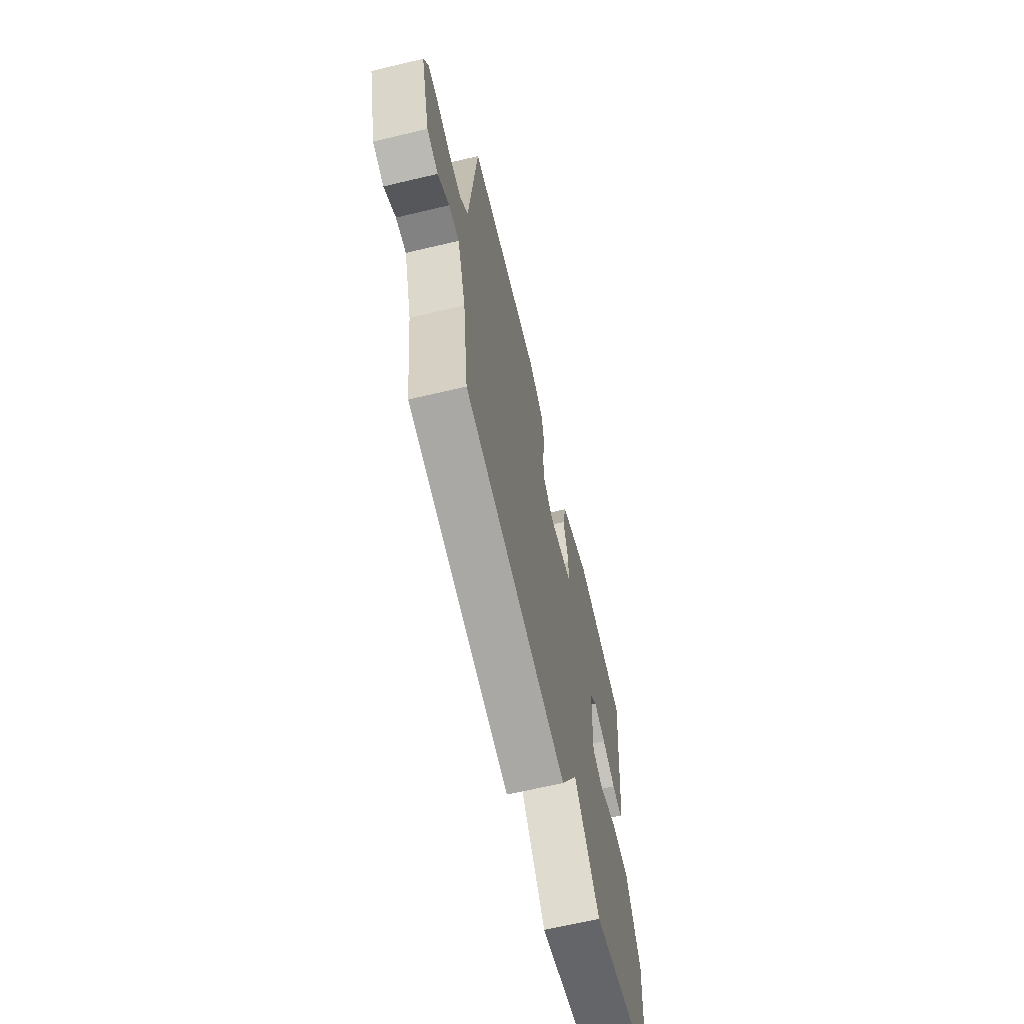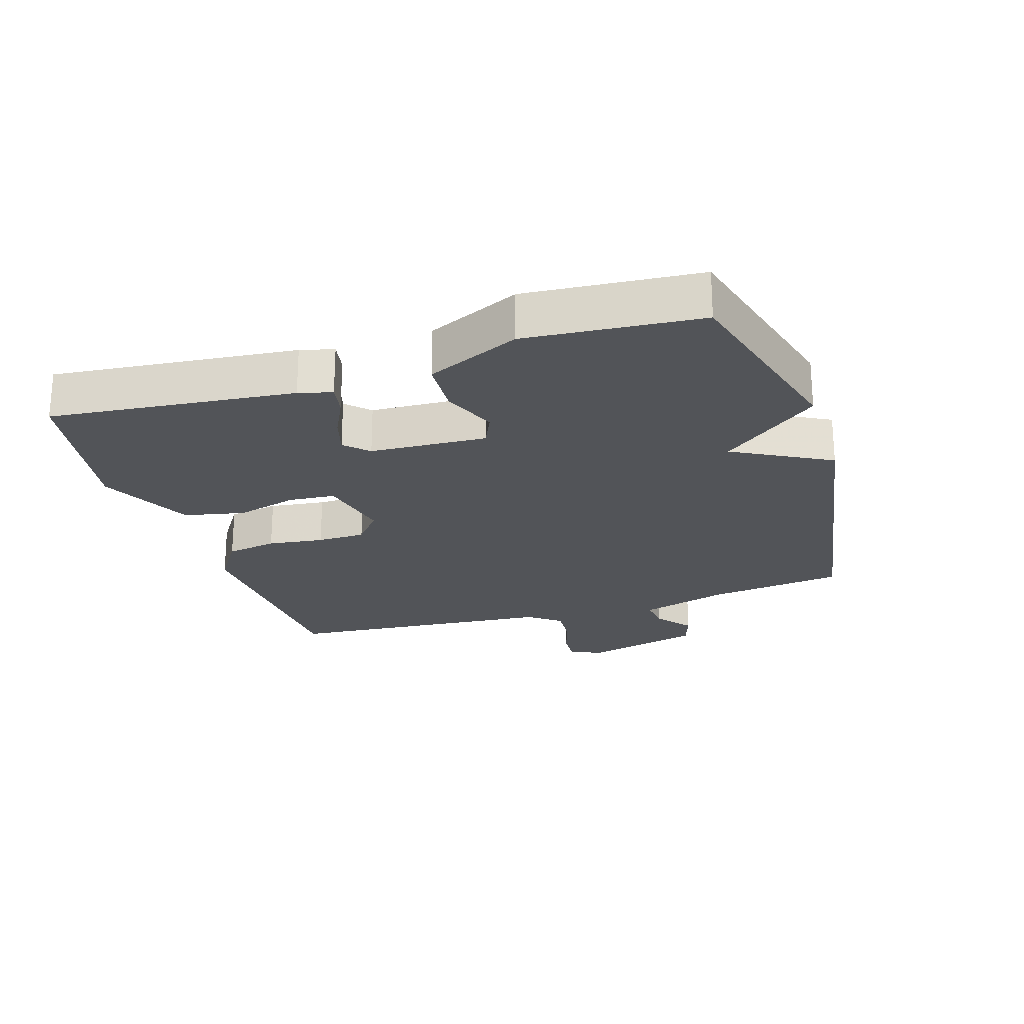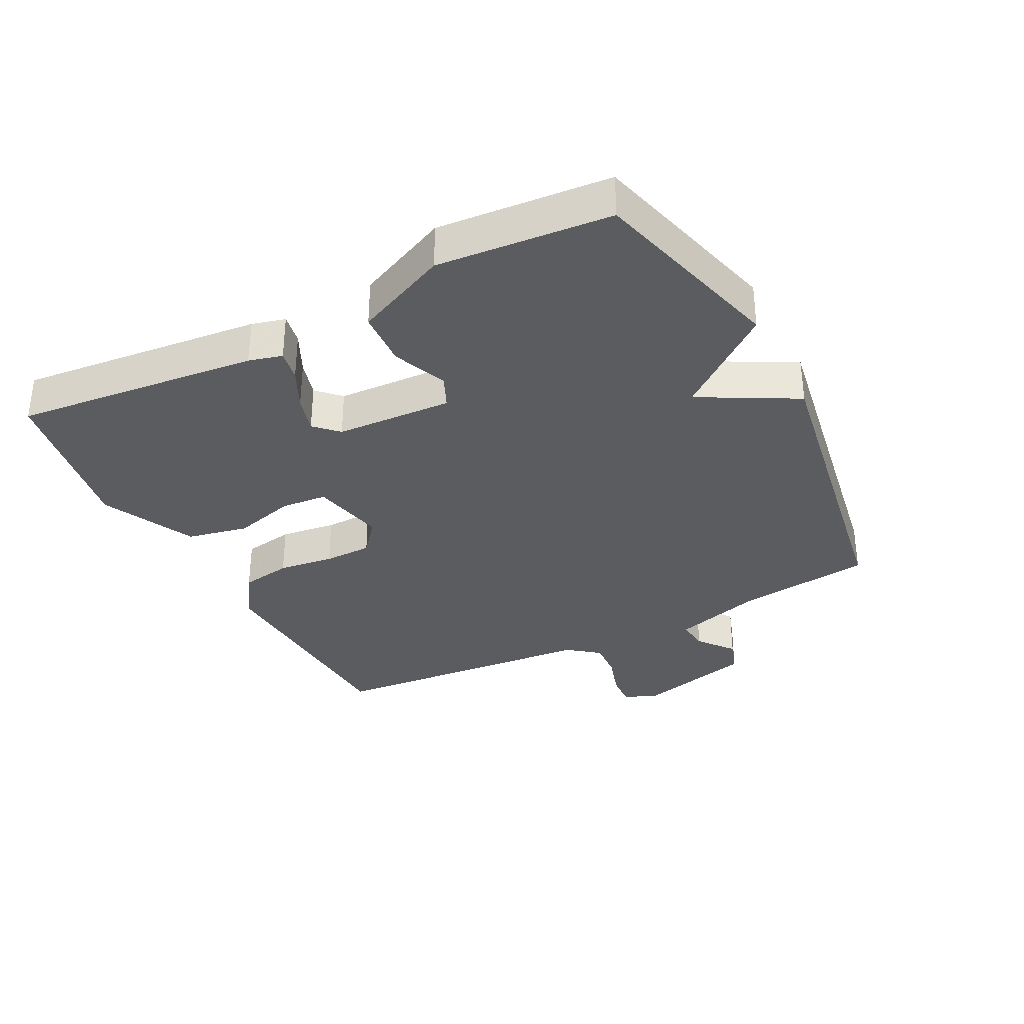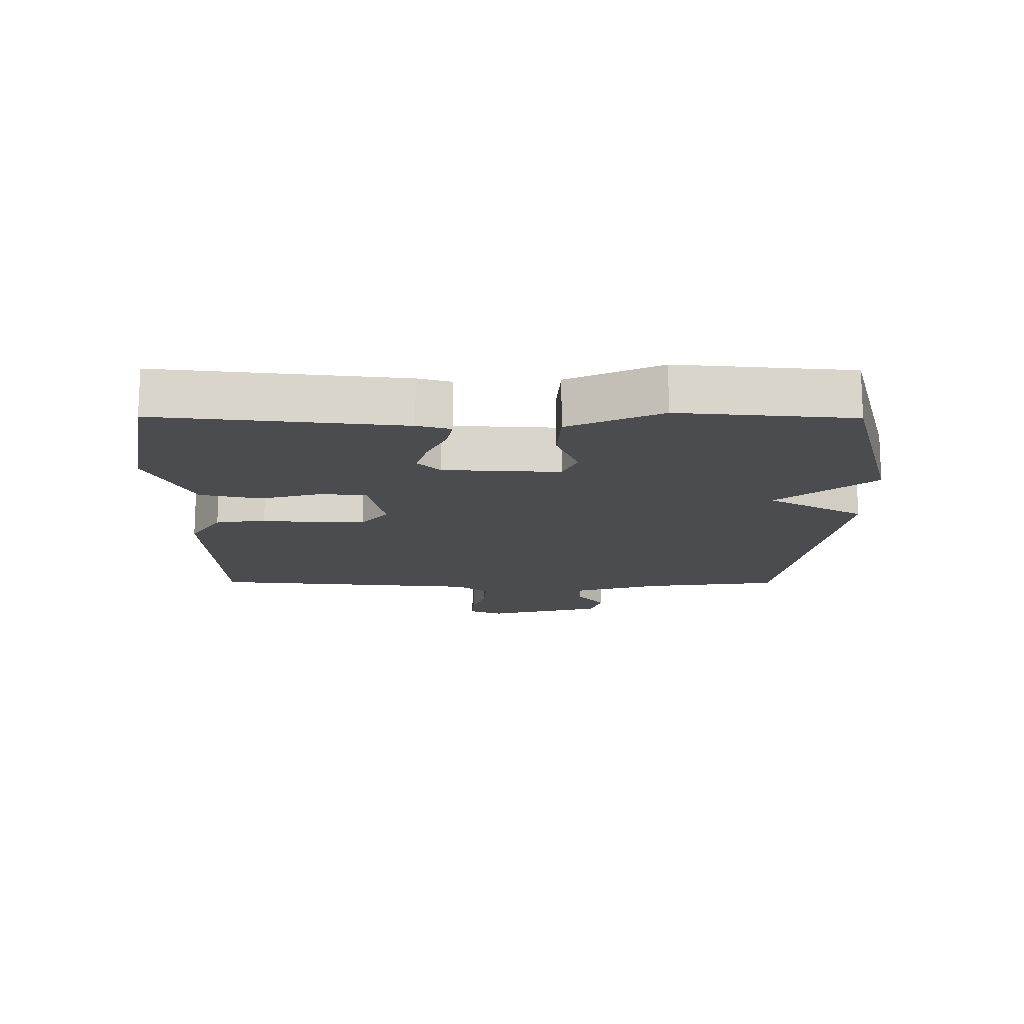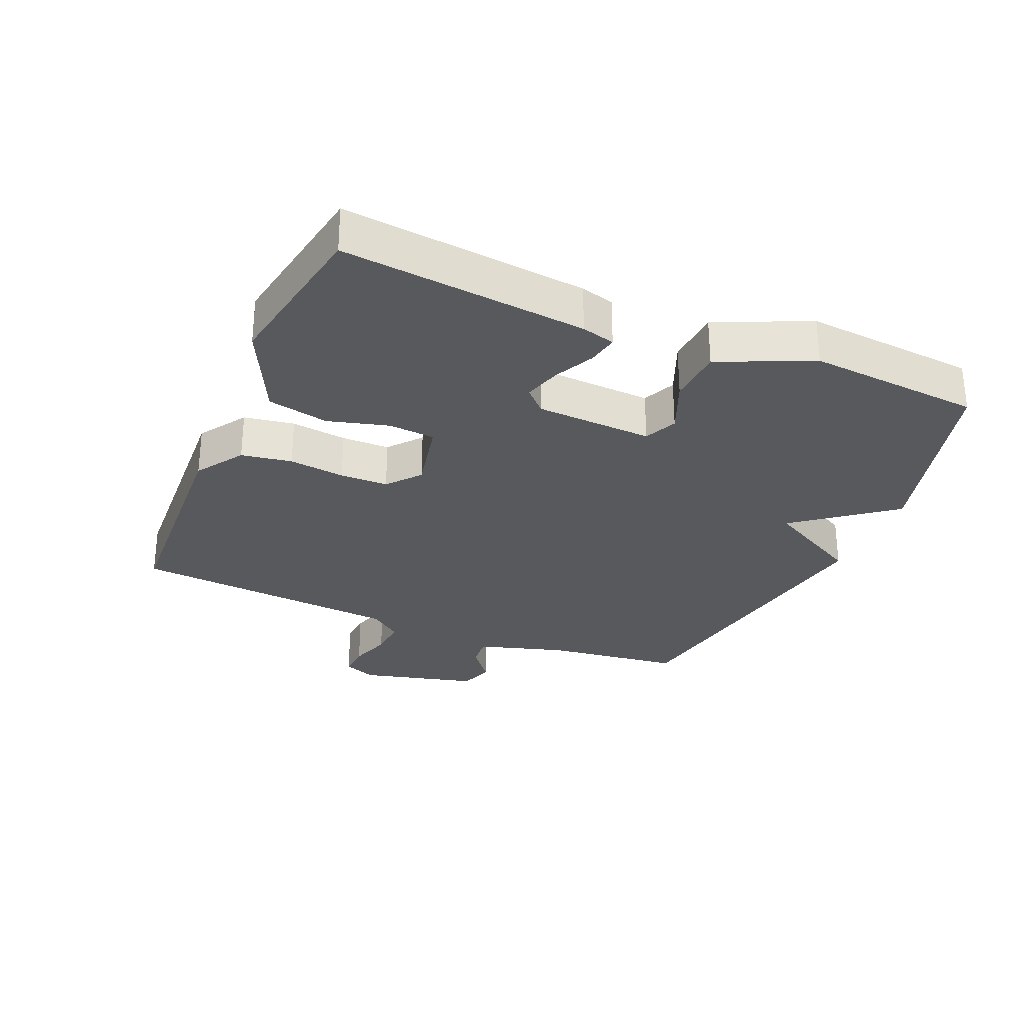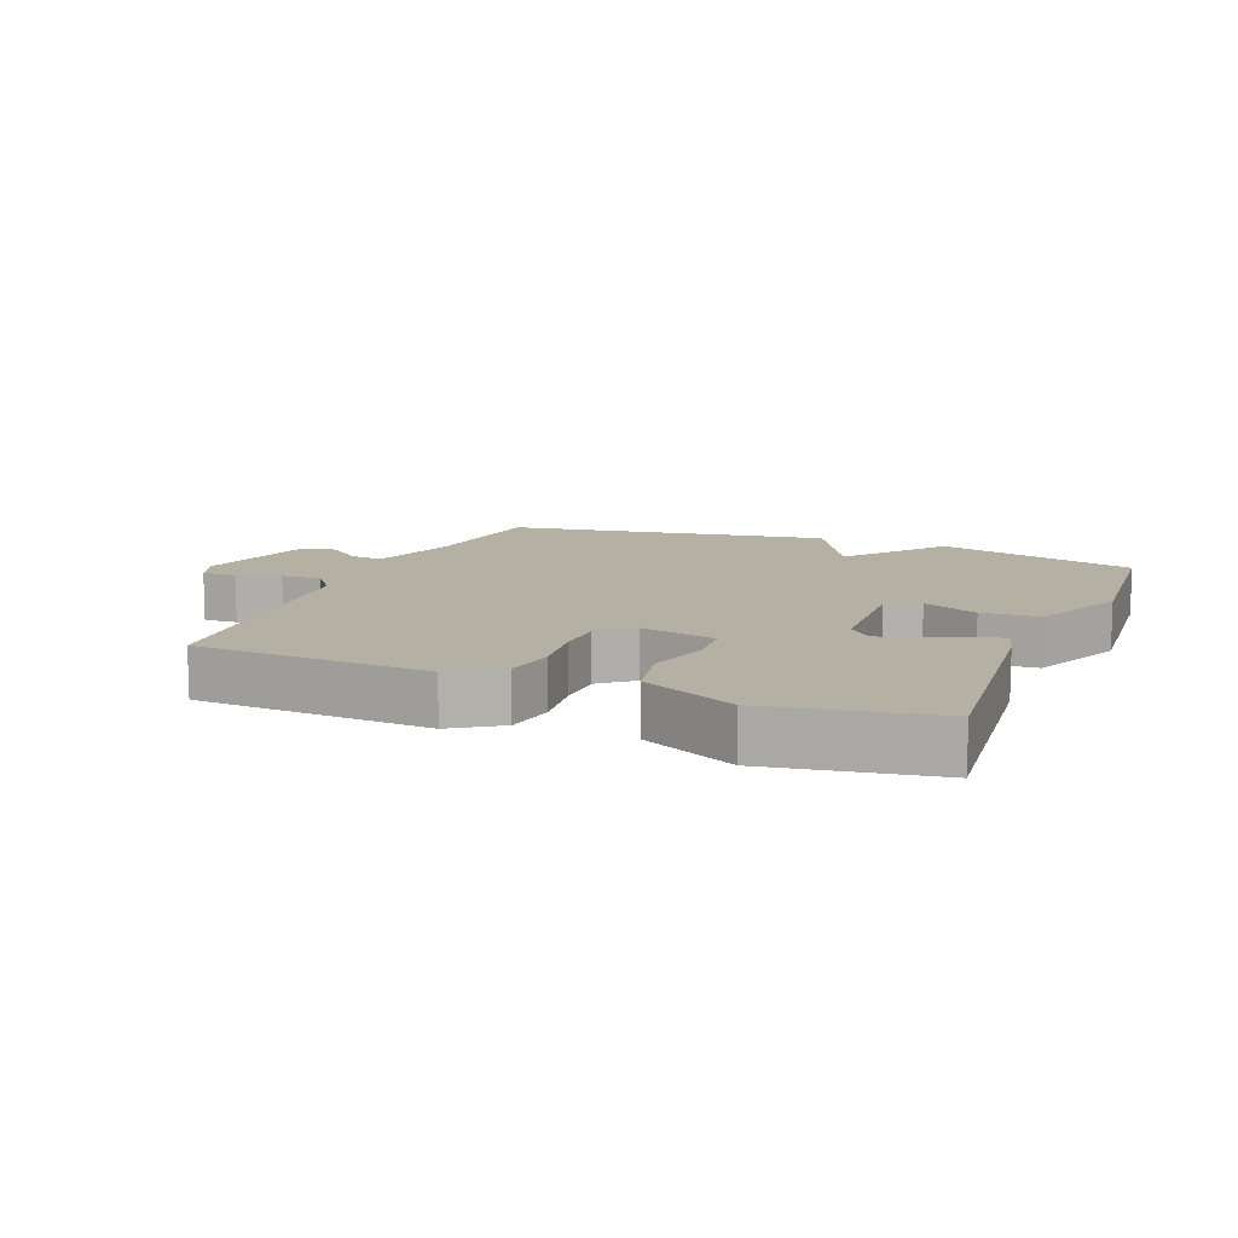
<metadata>
{"format":"obj","ext":"obj","renderer":"f3d","projection":"perspective","resolution":1024,"background":"white","views":[{"elev":-66.1,"azim":-76.6,"up":"+Z"},{"elev":-23.2,"azim":107.6,"up":"+Y"},{"elev":-33.7,"azim":117.2,"up":"+Y"},{"elev":-15.2,"azim":89.6,"up":"+Y"},{"elev":-29.2,"azim":66.9,"up":"+Y"},{"elev":11.4,"azim":22.1,"up":"+Y"}]}
</metadata>
<code>
v 0.5 0.07 0.5
v 0.461 0.07 0.12
v 0.447 0.07 0.068
v 0.399 0.07 0.077
v 0.336 0.07 0.108
v 0.278 0.07 0.125
v 0.243 0.07 0.09
v 0.234 0.07 -0.092
v 0.285 0.07 -0.115
v 0.369 0.07 -0.08
v 0.457 0.07 -0.085
v 0.522 0.07 -0.23
v 0.5 0.07 -0.5
v 0.194 0.07 -0.583
v 0.076 0.07 -0.432
v -0.006 0.07 -0.583
v -0.5 0.07 -0.5
v -0.527 0.07 -0.287
v -0.568 0.07 -0.149
v -0.618 0.07 -0.154
v -0.673 0.07 -0.198
v -0.727 0.07 -0.18
v -0.774 0.07 0.003
v -0.753 0.07 0.055
v -0.701 0.07 0.052
v -0.635 0.07 0.031
v -0.574 0.07 0.027
v -0.536 0.07 0.076
v -0.5 0.07 0.5
v -0.141 0.07 0.518
v -0.067 0.07 0.469
v -0.054 0.07 0.39
v -0.065 0.07 0.303
v -0.064 0.07 0.228
v -0.013 0.07 0.186
v 0.102 0.07 0.211
v 0.108 0.07 0.283
v 0.082 0.07 0.379
v 0.102 0.07 0.474
v 0.247 0.07 0.544
v 0.5 0 0.5
v 0.461 0 0.12
v 0.447 0 0.068
v 0.399 0 0.077
v 0.336 0 0.108
v 0.278 0 0.125
v 0.243 0 0.09
v 0.234 0 -0.092
v 0.285 0 -0.115
v 0.369 0 -0.08
v 0.457 0 -0.085
v 0.522 0 -0.23
v 0.5 0 -0.5
v 0.194 0 -0.583
v 0.076 0 -0.432
v -0.006 0 -0.583
v -0.5 0 -0.5
v -0.527 0 -0.287
v -0.568 0 -0.149
v -0.618 0 -0.154
v -0.673 0 -0.198
v -0.727 0 -0.18
v -0.774 0 0.003
v -0.753 0 0.055
v -0.701 0 0.052
v -0.635 0 0.031
v -0.574 0 0.027
v -0.536 0 0.076
v -0.5 0 0.5
v -0.141 0 0.518
v -0.067 0 0.469
v -0.054 0 0.39
v -0.065 0 0.303
v -0.064 0 0.228
v -0.013 0 0.186
v 0.102 0 0.211
v 0.108 0 0.283
v 0.082 0 0.379
v 0.102 0 0.474
v 0.247 0 0.544
f 3 4 5
f 2 3 5
f 1 2 5
f 40 1 5
f 39 40 5
f 38 39 5
f 37 38 5
f 36 37 5 6
f 35 36 6 7
f 31 32 33
f 30 31 33
f 29 30 33
f 28 29 33
f 27 28 33 34
f 24 25 26
f 23 24 26
f 22 23 26
f 21 22 26
f 20 21 26
f 19 20 26 27
f 27 34 35
f 19 27 35
f 18 19 35
f 35 7 8
f 18 35 8
f 17 18 8
f 16 17 8
f 15 16 8
f 13 14 15
f 12 13 15
f 11 12 15
f 10 11 15
f 9 10 15
f 8 9 15
f 45 44 43
f 45 43 42
f 45 42 41
f 45 41 80
f 45 80 79
f 45 79 78
f 45 78 77
f 46 45 77 76
f 47 46 76 75
f 73 72 71
f 73 71 70
f 73 70 69
f 73 69 68
f 74 73 68 67
f 66 65 64
f 66 64 63
f 66 63 62
f 66 62 61
f 66 61 60
f 67 66 60 59
f 75 74 67
f 75 67 59
f 75 59 58
f 48 47 75
f 48 75 58
f 48 58 57
f 48 57 56
f 48 56 55
f 55 54 53
f 55 53 52
f 55 52 51
f 55 51 50
f 55 50 49
f 55 49 48
f 1 41 42 2
f 2 42 43 3
f 3 43 44 4
f 4 44 45 5
f 5 45 46 6
f 6 46 47 7
f 7 47 48 8
f 8 48 49 9
f 9 49 50 10
f 10 50 51 11
f 11 51 52 12
f 12 52 53 13
f 13 53 54 14
f 14 54 55 15
f 15 55 56 16
f 16 56 57 17
f 17 57 58 18
f 18 58 59 19
f 19 59 60 20
f 20 60 61 21
f 21 61 62 22
f 22 62 63 23
f 23 63 64 24
f 24 64 65 25
f 25 65 66 26
f 26 66 67 27
f 27 67 68 28
f 28 68 69 29
f 29 69 70 30
f 30 70 71 31
f 31 71 72 32
f 32 72 73 33
f 33 73 74 34
f 34 74 75 35
f 35 75 76 36
f 36 76 77 37
f 37 77 78 38
f 38 78 79 39
f 39 79 80 40
f 40 80 41 1

</code>
